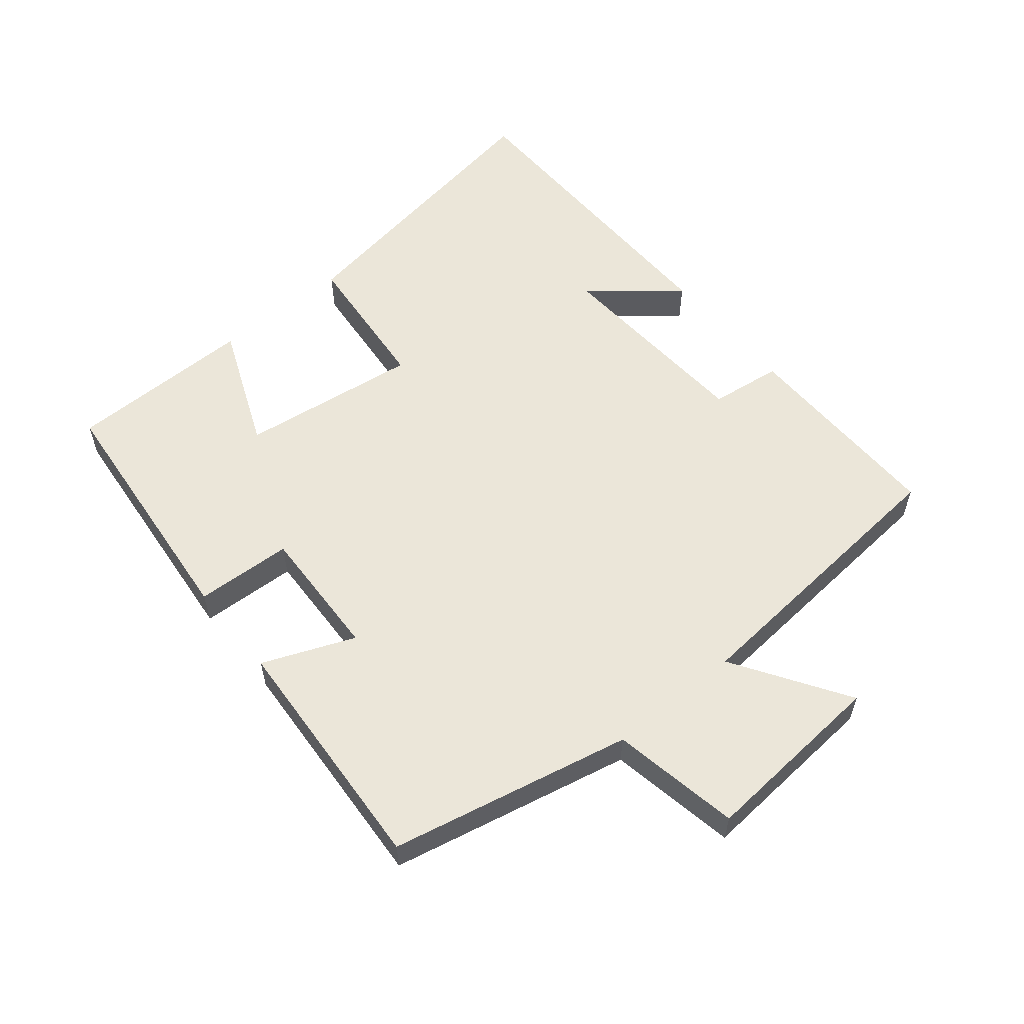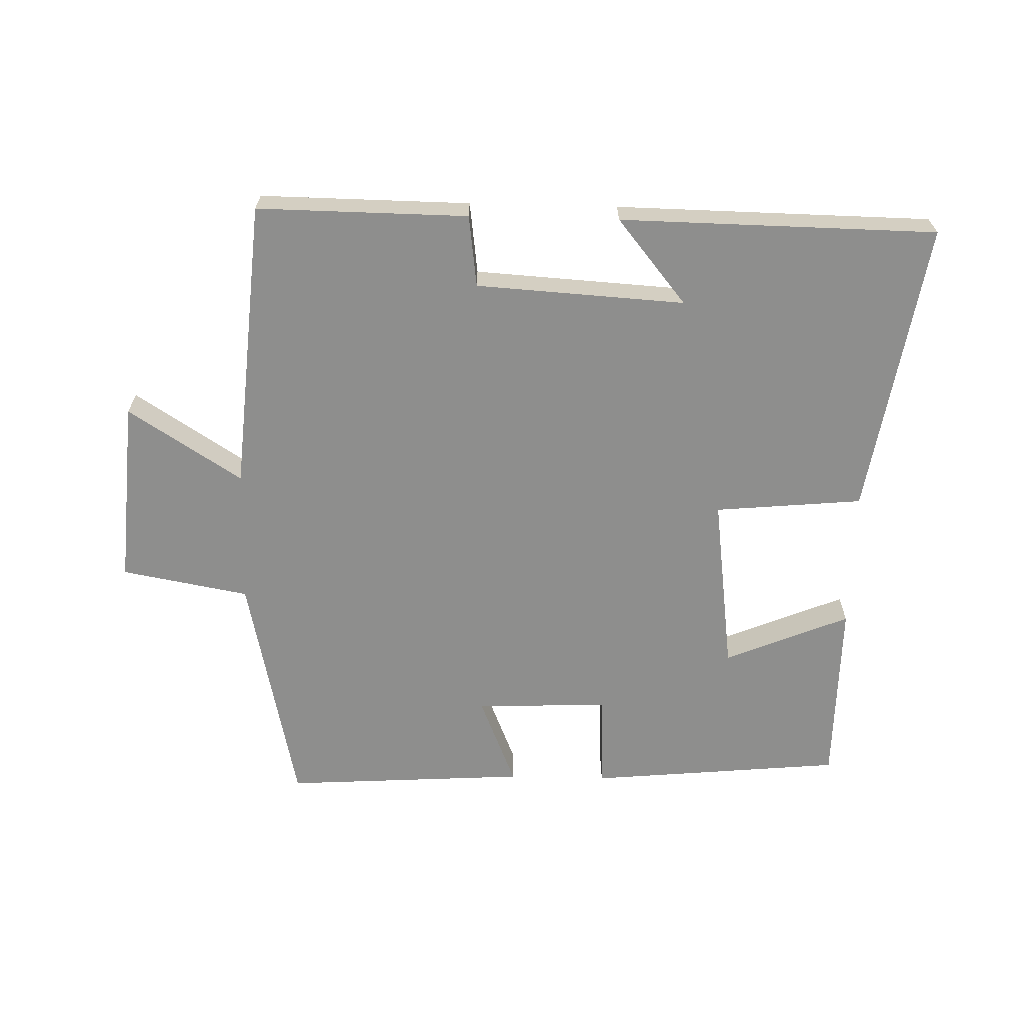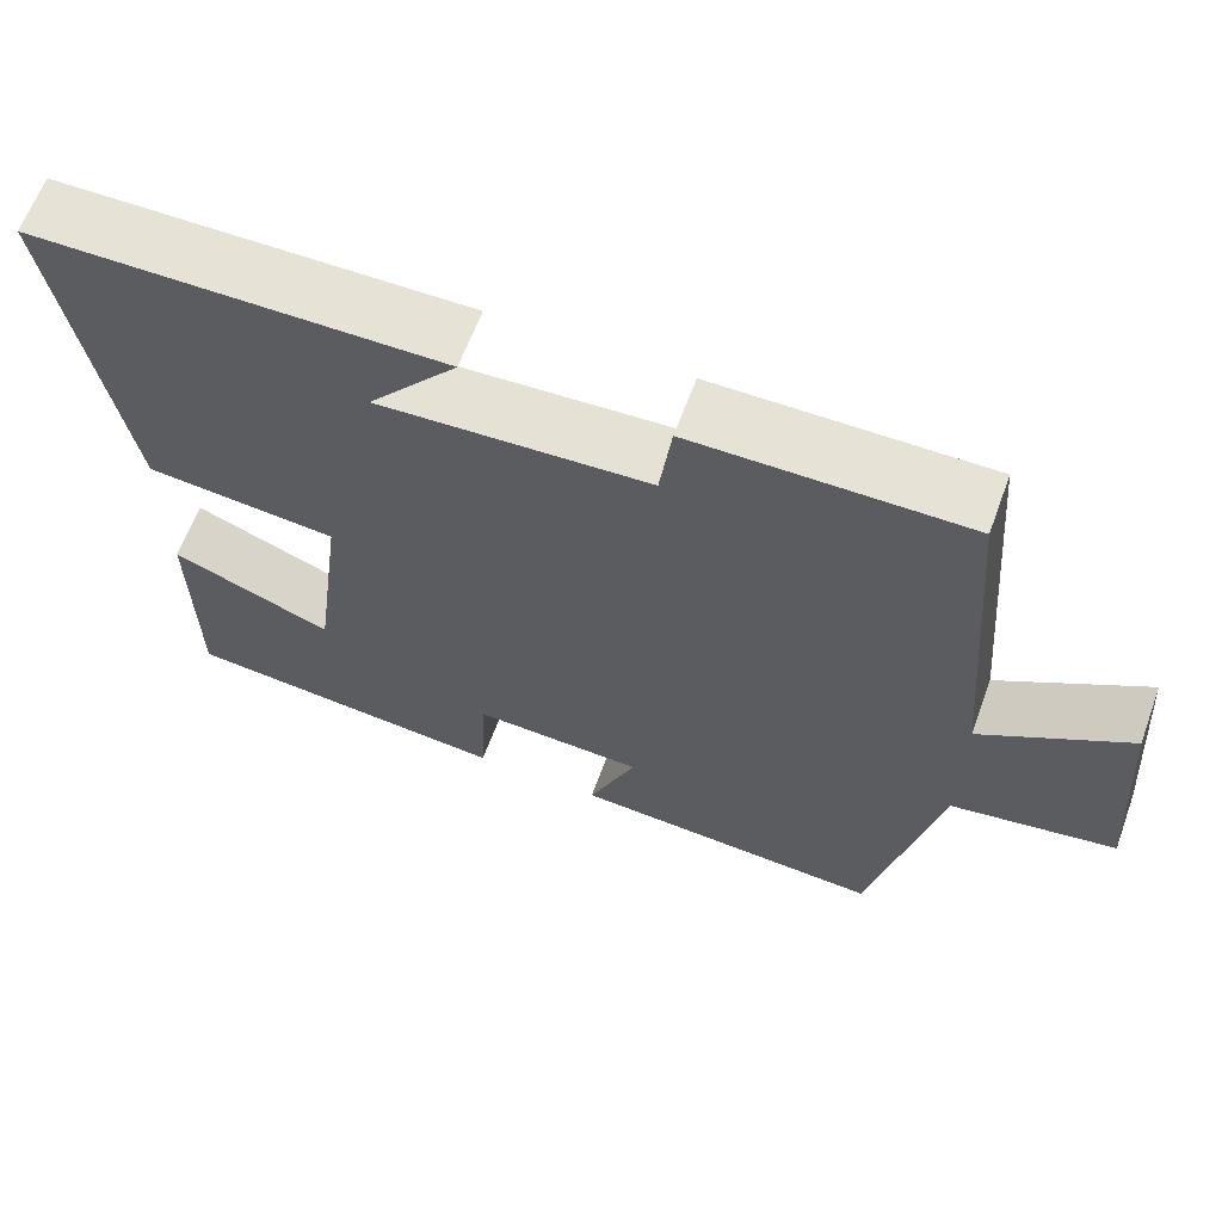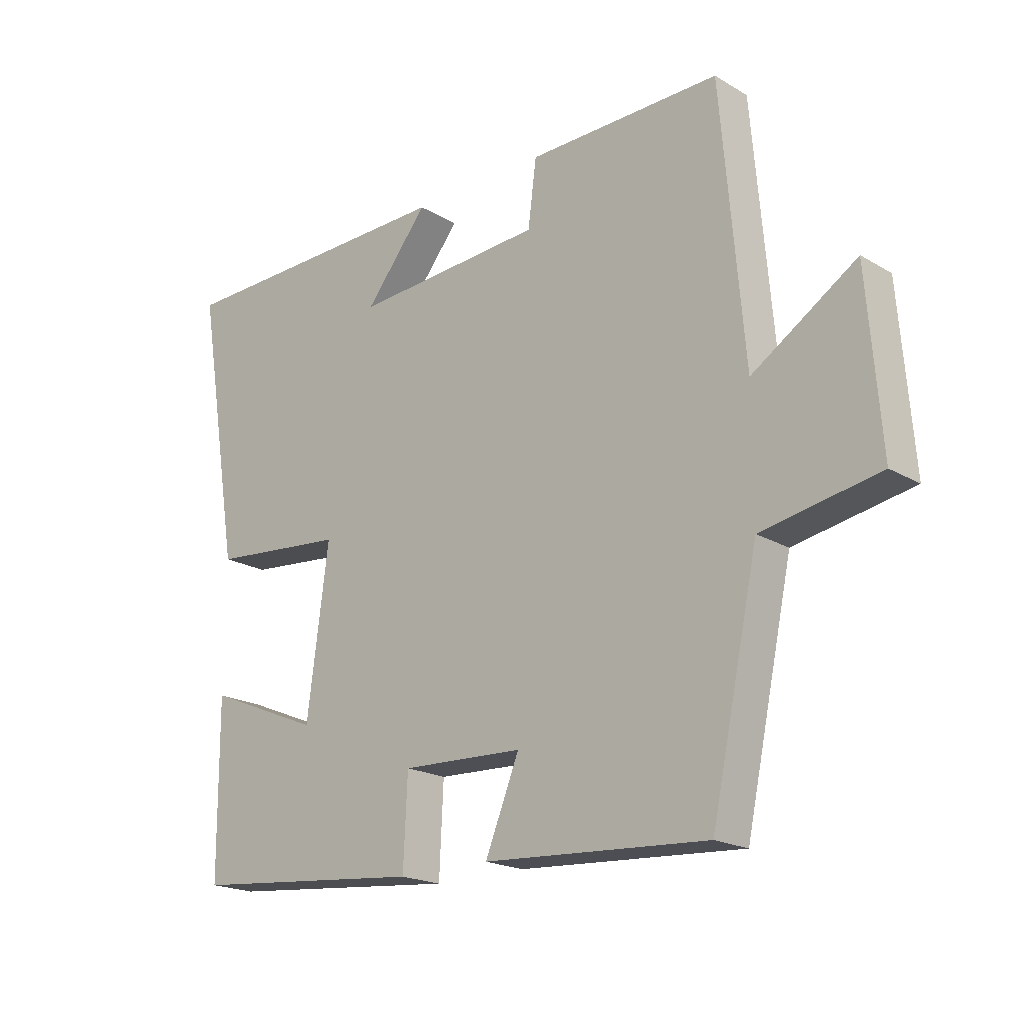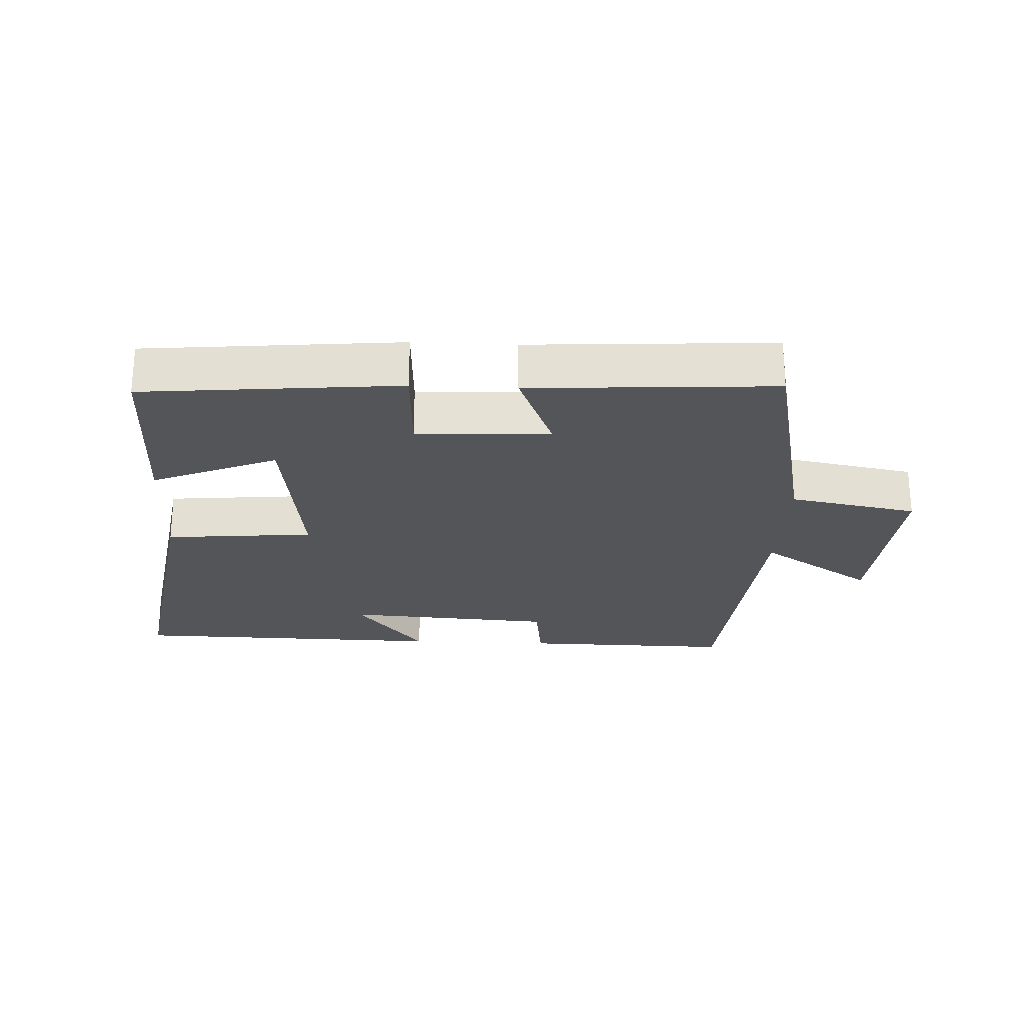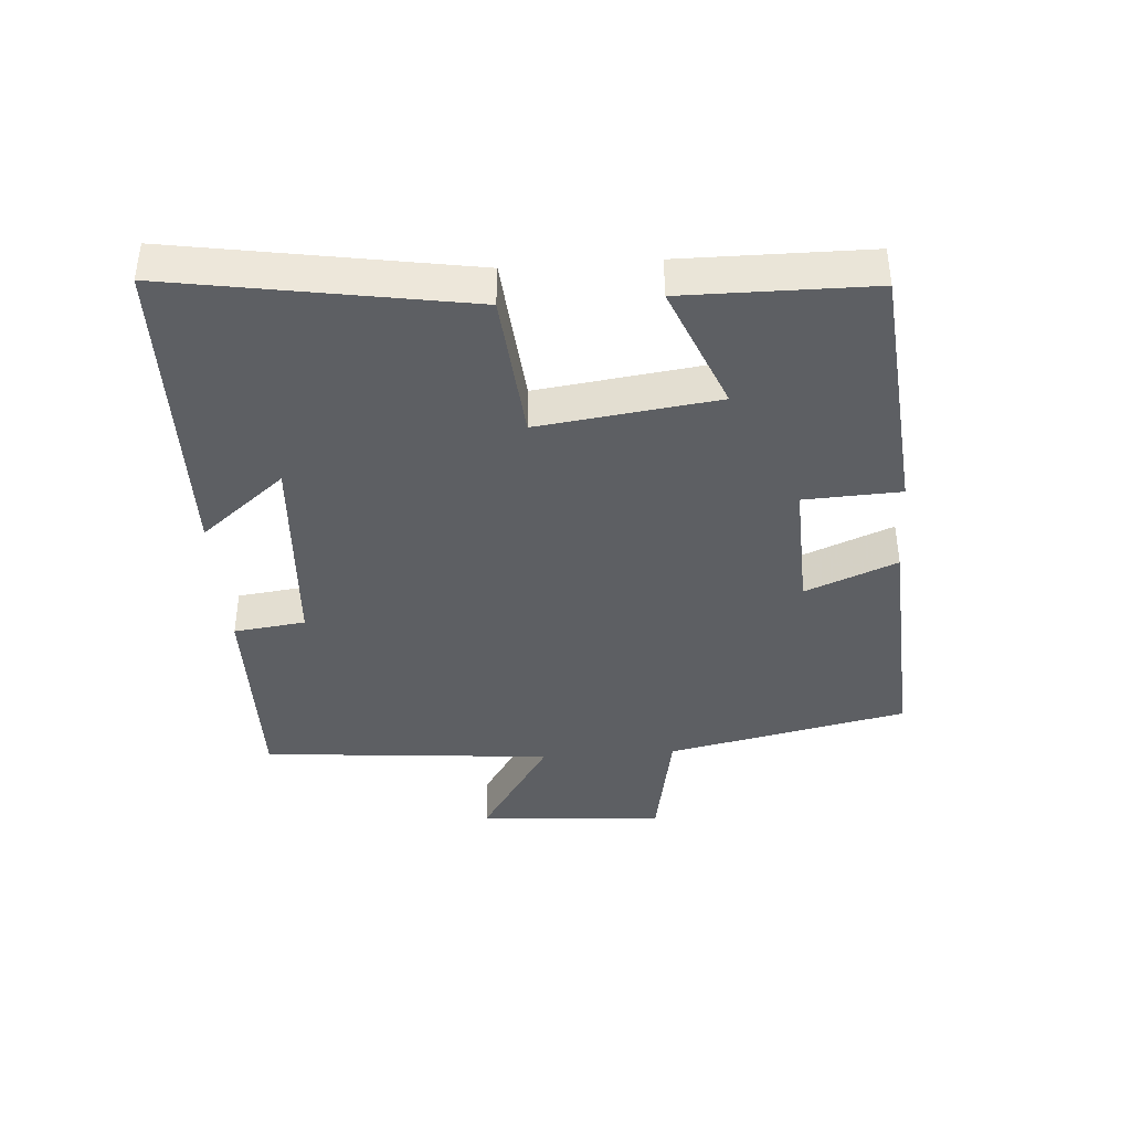
<metadata>
{"format":"obj","ext":"obj","renderer":"f3d","projection":"perspective","resolution":1024,"background":"white","views":[{"elev":57.1,"azim":-129.4,"up":"+Y"},{"elev":-64.9,"azim":-1.4,"up":"+Y"},{"elev":63.7,"azim":-159.8,"up":"+Z"},{"elev":-19.7,"azim":-137.4,"up":"+Z"},{"elev":-24.8,"azim":177.3,"up":"+Y"},{"elev":-40.3,"azim":94.0,"up":"+Y"}]}
</metadata>
<code>
v 0.574 0.07 0.492
v 0.5 0.07 0.04
v 0.273 0.07 0.019
v 0.309 0.07 -0.255
v 0.5 0.07 -0.176
v 0.498 0.07 -0.463
v 0.107 0.07 -0.5
v 0.1 0.07 -0.352
v -0.104 0.07 -0.36
v -0.047 0.07 -0.5
v -0.421 0.07 -0.523
v -0.5 0.07 -0.154
v -0.696 0.07 -0.118
v -0.674 0.07 0.168
v -0.5 0.07 0.056
v -0.462 0.07 0.504
v -0.139 0.07 0.5
v -0.125 0.07 0.39
v 0.195 0.07 0.37
v 0.089 0.07 0.5
v 0.574 0 0.492
v 0.5 0 0.04
v 0.273 0 0.019
v 0.309 0 -0.255
v 0.5 0 -0.176
v 0.498 0 -0.463
v 0.107 0 -0.5
v 0.1 0 -0.352
v -0.104 0 -0.36
v -0.047 0 -0.5
v -0.421 0 -0.523
v -0.5 0 -0.154
v -0.696 0 -0.118
v -0.674 0 0.168
v -0.5 0 0.056
v -0.462 0 0.504
v -0.139 0 0.5
v -0.125 0 0.39
v 0.195 0 0.37
v 0.089 0 0.5
f 19 20 1 2
f 18 19 2 3
f 15 16 17 18
f 15 18 3 4
f 12 13 14 15
f 12 15 4
f 9 10 11 12
f 8 9 12 4
f 6 7 8
f 4 5 6 8
f 22 21 40 39
f 23 22 39 38
f 38 37 36 35
f 24 23 38 35
f 35 34 33 32
f 24 35 32
f 32 31 30 29
f 24 32 29 28
f 28 27 26
f 28 26 25 24
f 1 21 22 2
f 2 22 23 3
f 3 23 24 4
f 4 24 25 5
f 5 25 26 6
f 6 26 27 7
f 7 27 28 8
f 8 28 29 9
f 9 29 30 10
f 10 30 31 11
f 11 31 32 12
f 12 32 33 13
f 13 33 34 14
f 14 34 35 15
f 15 35 36 16
f 16 36 37 17
f 17 37 38 18
f 18 38 39 19
f 19 39 40 20
f 20 40 21 1

</code>
